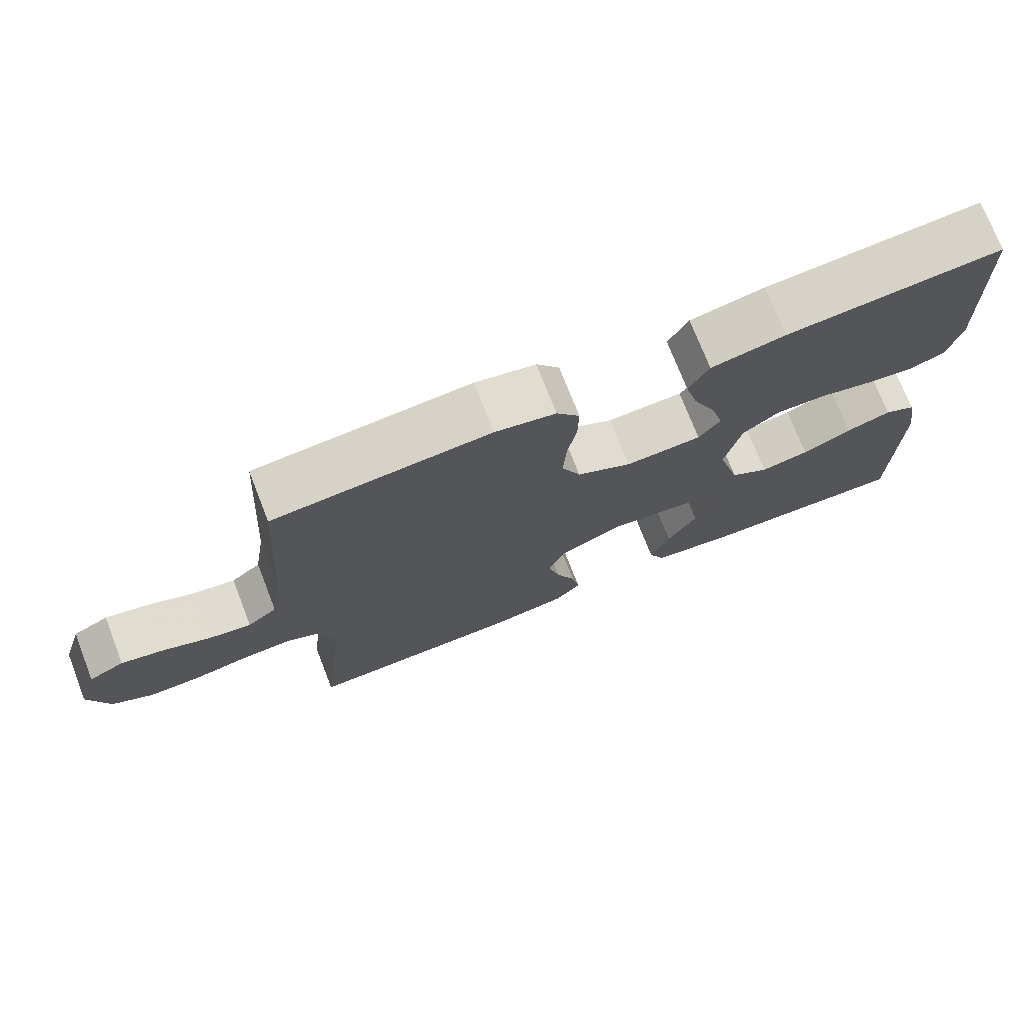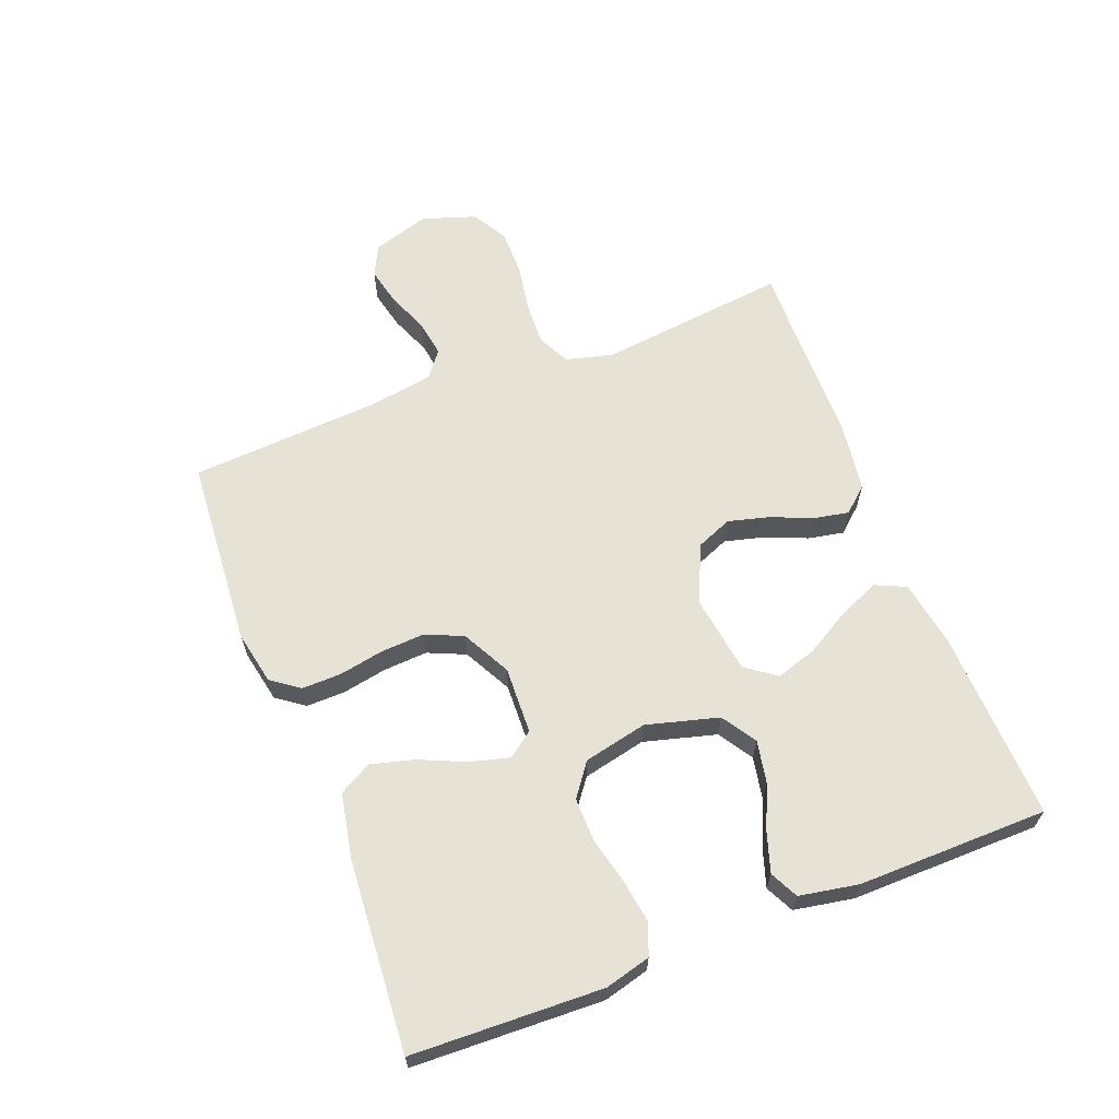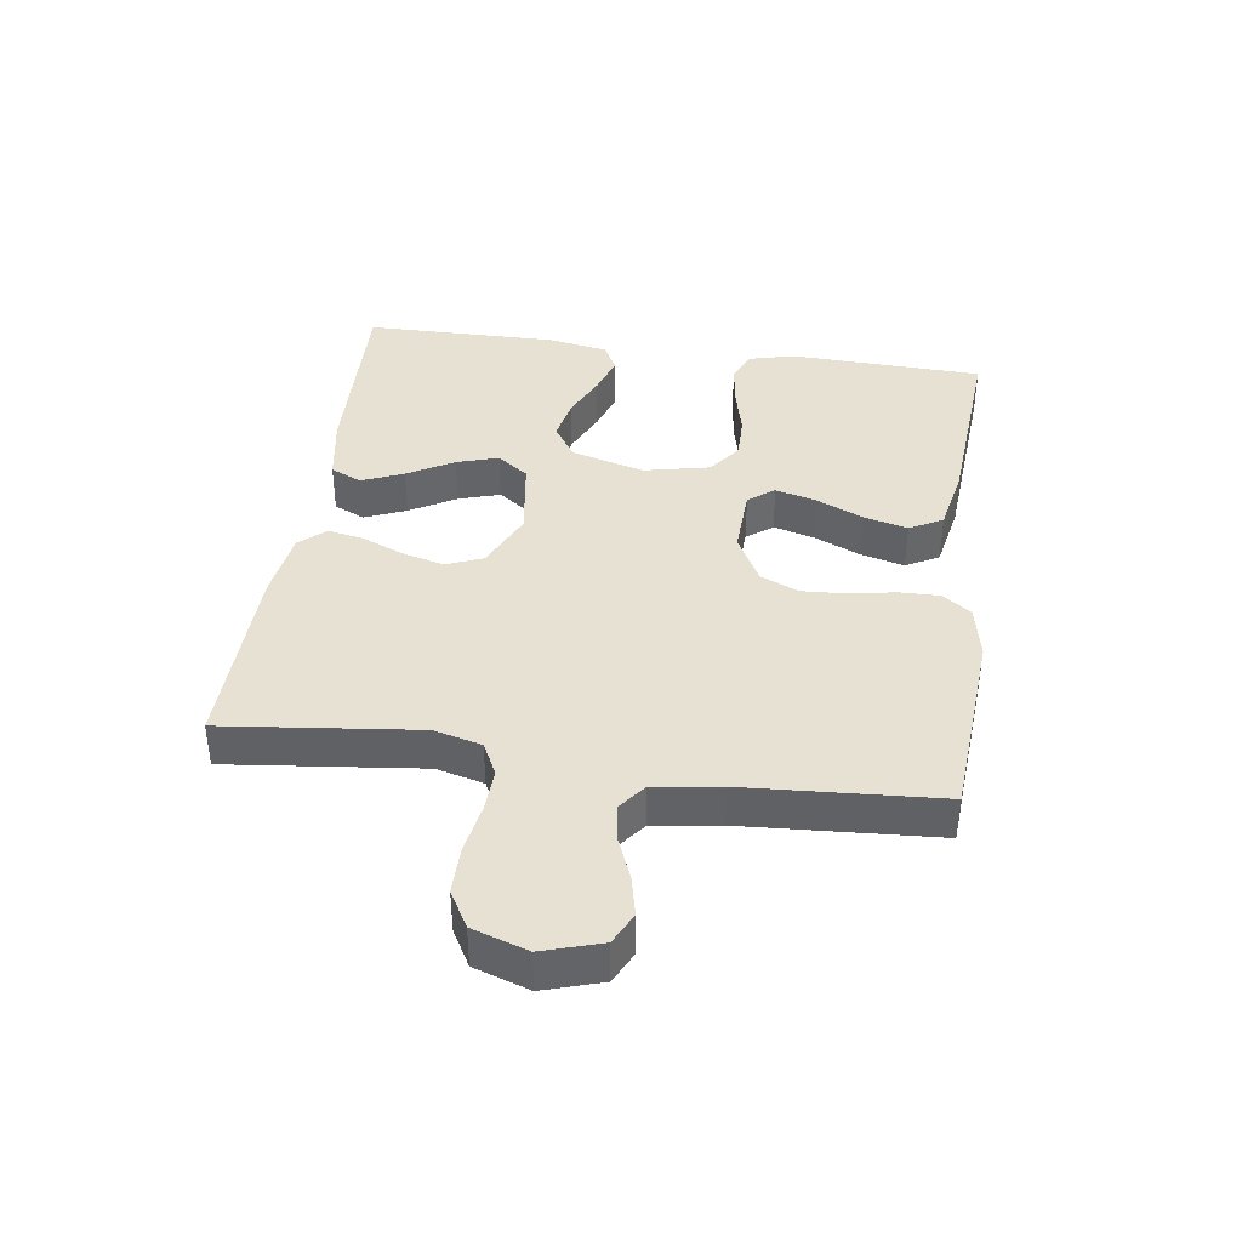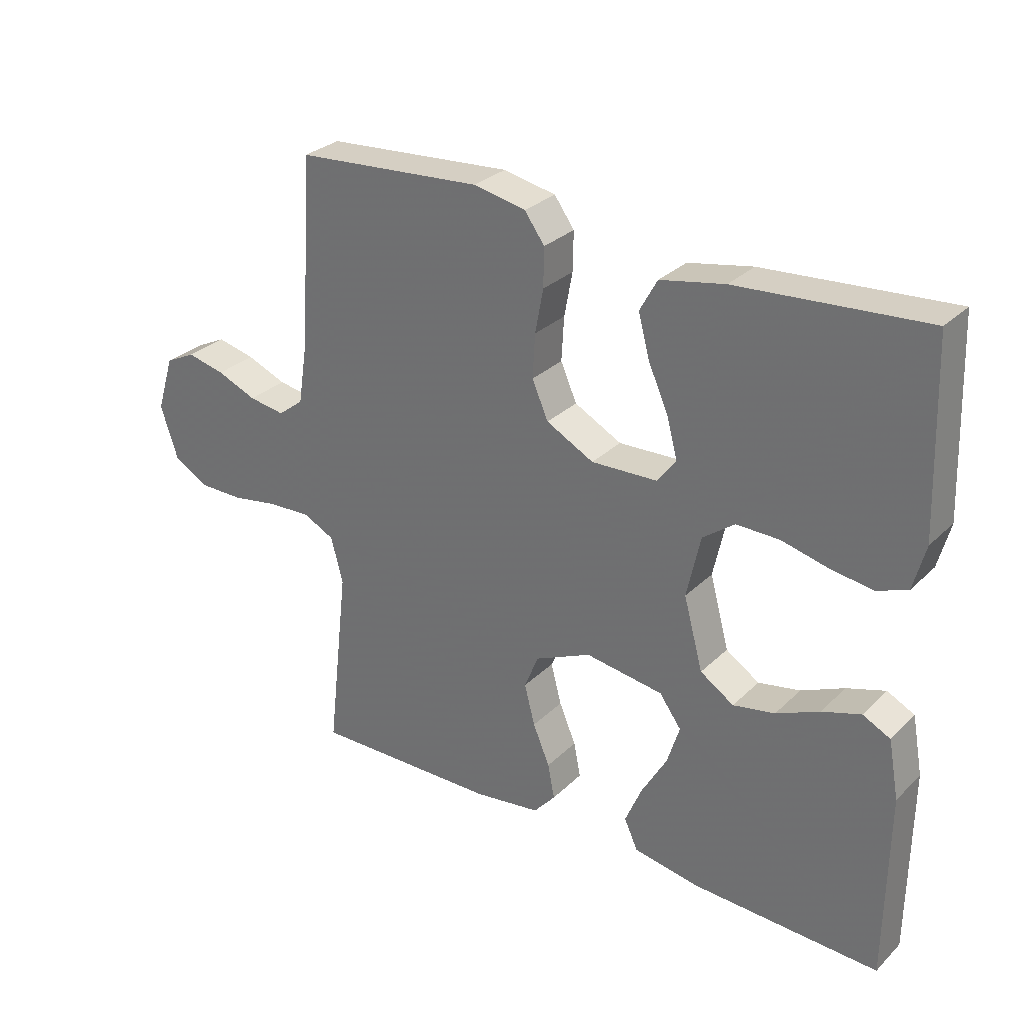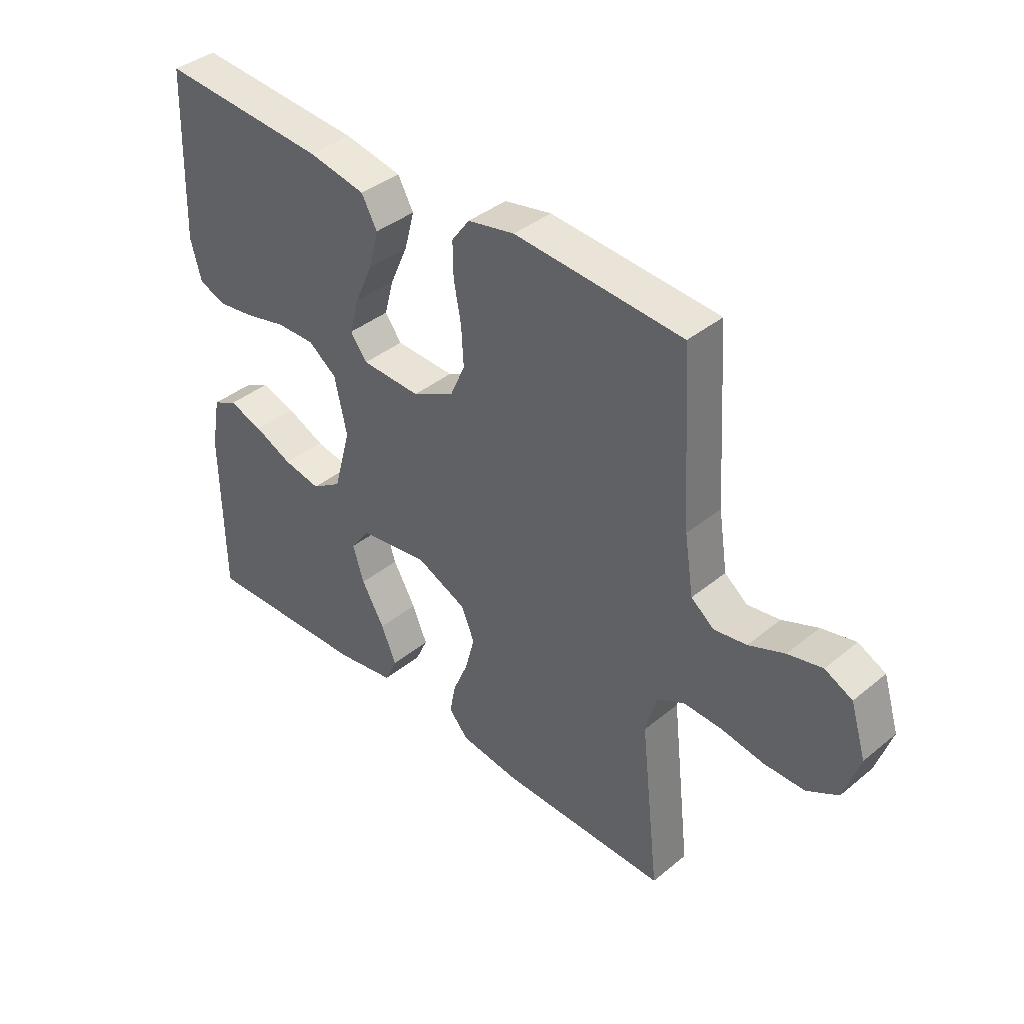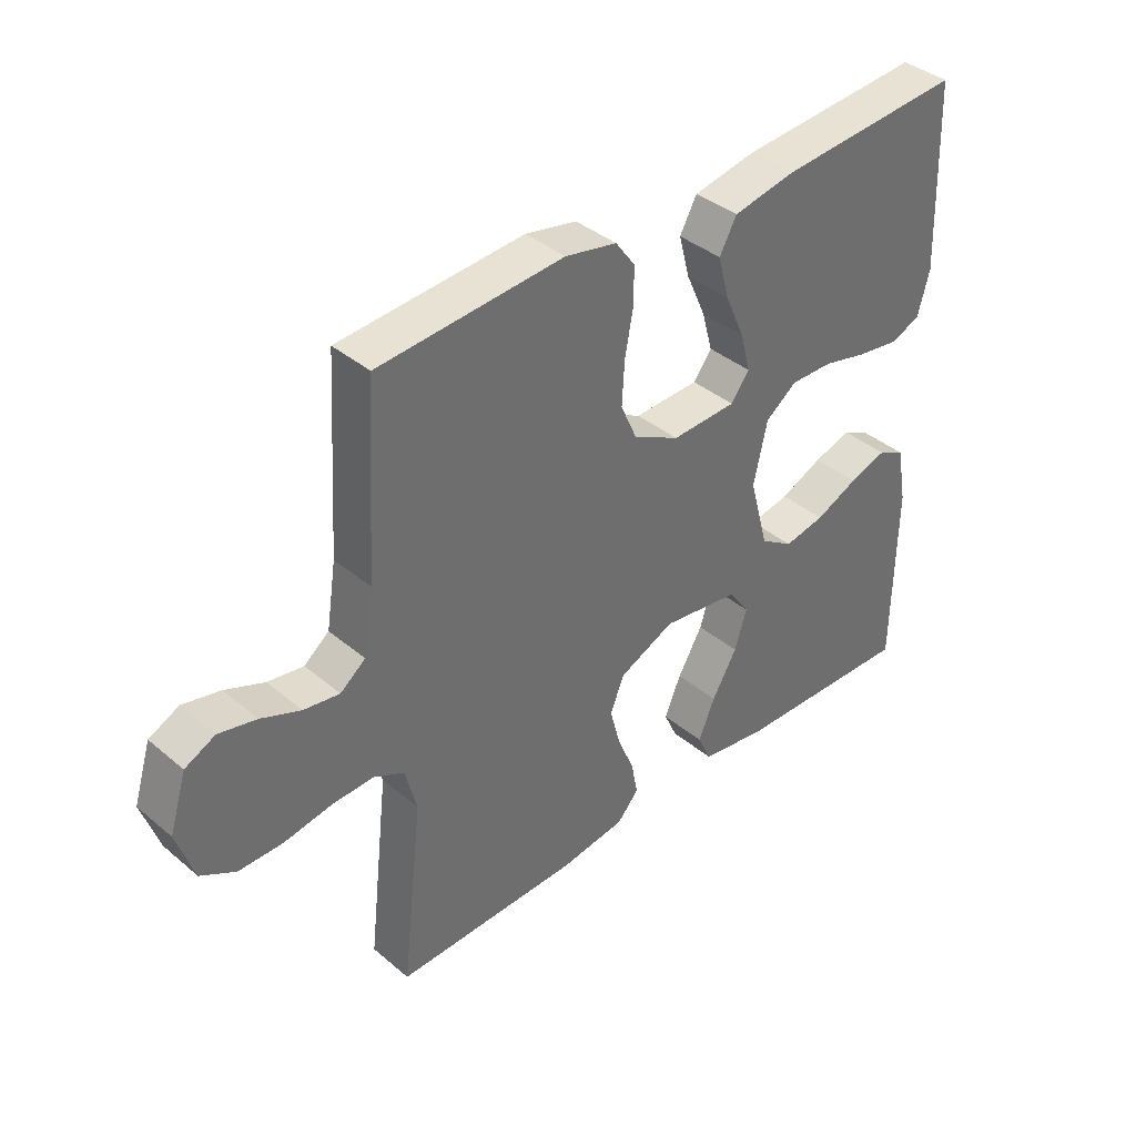
<metadata>
{"format":"obj","ext":"obj","renderer":"f3d","projection":"perspective","resolution":1024,"background":"white","views":[{"elev":73.7,"azim":-21.3,"up":"+Z"},{"elev":63.6,"azim":68.8,"up":"+Y"},{"elev":39.4,"azim":-81.9,"up":"+Y"},{"elev":29.3,"azim":35.9,"up":"+Z"},{"elev":39.3,"azim":-135.5,"up":"+Z"},{"elev":38.7,"azim":-43.6,"up":"+Z"}]}
</metadata>
<code>
v -0.5 0.07 -0.5
v -0.466 0.07 -0.2
v -0.485 0.07 -0.126
v -0.535 0.07 -0.101
v -0.604 0.07 -0.104
v -0.68 0.07 -0.117
v -0.752 0.07 -0.117
v -0.808 0.07 -0.085
v -0.836 0.07 0
v -0.808 0.07 0.09
v -0.759 0.07 0.114
v -0.698 0.07 0.1
v -0.634 0.07 0.074
v -0.576 0.07 0.065
v -0.535 0.07 0.097
v -0.519 0.07 0.2
v -0.5 0.07 0.5
v -0.2 0.07 0.522
v -0.116 0.07 0.505
v -0.084 0.07 0.461
v -0.085 0.07 0.399
v -0.098 0.07 0.329
v -0.102 0.07 0.259
v -0.076 0.07 0.2
v 0 0.07 0.16
v 0.106 0.07 0.164
v 0.136 0.07 0.204
v 0.119 0.07 0.267
v 0.087 0.07 0.339
v 0.069 0.07 0.407
v 0.097 0.07 0.458
v 0.2 0.07 0.478
v 0.5 0.07 0.5
v 0.511 0.07 0.2
v 0.492 0.07 0.128
v 0.443 0.07 0.109
v 0.375 0.07 0.119
v 0.301 0.07 0.137
v 0.232 0.07 0.138
v 0.181 0.07 0.1
v 0.159 0.07 0
v 0.19 0.07 -0.114
v 0.244 0.07 -0.149
v 0.311 0.07 -0.136
v 0.38 0.07 -0.105
v 0.442 0.07 -0.085
v 0.486 0.07 -0.107
v 0.503 0.07 -0.2
v 0.5 0.07 -0.5
v 0.2 0.07 -0.489
v 0.094 0.07 -0.471
v 0.072 0.07 -0.423
v 0.099 0.07 -0.359
v 0.14 0.07 -0.288
v 0.16 0.07 -0.224
v 0.125 0.07 -0.176
v 0 0.07 -0.158
v -0.09 0.07 -0.199
v -0.113 0.07 -0.255
v -0.096 0.07 -0.32
v -0.069 0.07 -0.384
v -0.058 0.07 -0.44
v -0.093 0.07 -0.48
v -0.2 0.07 -0.495
v -0.5 0 -0.5
v -0.466 0 -0.2
v -0.485 0 -0.126
v -0.535 0 -0.101
v -0.604 0 -0.104
v -0.68 0 -0.117
v -0.752 0 -0.117
v -0.808 0 -0.085
v -0.836 0 0
v -0.808 0 0.09
v -0.759 0 0.114
v -0.698 0 0.1
v -0.634 0 0.074
v -0.576 0 0.065
v -0.535 0 0.097
v -0.519 0 0.2
v -0.5 0 0.5
v -0.2 0 0.522
v -0.116 0 0.505
v -0.084 0 0.461
v -0.085 0 0.399
v -0.098 0 0.329
v -0.102 0 0.259
v -0.076 0 0.2
v 0 0 0.16
v 0.106 0 0.164
v 0.136 0 0.204
v 0.119 0 0.267
v 0.087 0 0.339
v 0.069 0 0.407
v 0.097 0 0.458
v 0.2 0 0.478
v 0.5 0 0.5
v 0.511 0 0.2
v 0.492 0 0.128
v 0.443 0 0.109
v 0.375 0 0.119
v 0.301 0 0.137
v 0.232 0 0.138
v 0.181 0 0.1
v 0.159 0 0
v 0.19 0 -0.114
v 0.244 0 -0.149
v 0.311 0 -0.136
v 0.38 0 -0.105
v 0.442 0 -0.085
v 0.486 0 -0.107
v 0.503 0 -0.2
v 0.5 0 -0.5
v 0.2 0 -0.489
v 0.094 0 -0.471
v 0.072 0 -0.423
v 0.099 0 -0.359
v 0.14 0 -0.288
v 0.16 0 -0.224
v 0.125 0 -0.176
v 0 0 -0.158
v -0.09 0 -0.199
v -0.113 0 -0.255
v -0.096 0 -0.32
v -0.069 0 -0.384
v -0.058 0 -0.44
v -0.093 0 -0.48
v -0.2 0 -0.495
f 63 64 1 2
f 60 61 62 63
f 59 60 63 2
f 58 59 2 3
f 57 58 3 4
f 51 52 53 54
f 51 54 55
f 50 51 55
f 49 50 55
f 48 49 55 56
f 44 45 46 47
f 43 44 47 48
f 35 36 37 38
f 33 34 35 38
f 33 38 39
f 32 33 39 40
f 28 29 30 31
f 27 28 31 32
f 19 20 21 22
f 19 22 23
f 16 17 18 19
f 15 16 19 23
f 14 15 23 24
f 10 11 12 13
f 10 13 14
f 9 10 14
f 8 9 14
f 5 6 7 8
f 4 5 8 14
f 57 4 14 24
f 43 48 56 57
f 42 43 57
f 41 42 57 24
f 27 32 40 41
f 26 27 41
f 25 26 41
f 24 25 41
f 66 65 128 127
f 127 126 125 124
f 66 127 124 123
f 67 66 123 122
f 68 67 122 121
f 118 117 116 115
f 119 118 115
f 119 115 114
f 119 114 113
f 120 119 113 112
f 111 110 109 108
f 112 111 108 107
f 102 101 100 99
f 102 99 98 97
f 103 102 97
f 104 103 97 96
f 95 94 93 92
f 96 95 92 91
f 86 85 84 83
f 87 86 83
f 83 82 81 80
f 87 83 80 79
f 88 87 79 78
f 77 76 75 74
f 78 77 74
f 78 74 73
f 78 73 72
f 72 71 70 69
f 78 72 69 68
f 88 78 68 121
f 121 120 112 107
f 121 107 106
f 88 121 106 105
f 105 104 96 91
f 105 91 90
f 105 90 89
f 105 89 88
f 1 65 66 2
f 2 66 67 3
f 3 67 68 4
f 4 68 69 5
f 5 69 70 6
f 6 70 71 7
f 7 71 72 8
f 8 72 73 9
f 9 73 74 10
f 10 74 75 11
f 11 75 76 12
f 12 76 77 13
f 13 77 78 14
f 14 78 79 15
f 15 79 80 16
f 16 80 81 17
f 17 81 82 18
f 18 82 83 19
f 19 83 84 20
f 20 84 85 21
f 21 85 86 22
f 22 86 87 23
f 23 87 88 24
f 24 88 89 25
f 25 89 90 26
f 26 90 91 27
f 27 91 92 28
f 28 92 93 29
f 29 93 94 30
f 30 94 95 31
f 31 95 96 32
f 32 96 97 33
f 33 97 98 34
f 34 98 99 35
f 35 99 100 36
f 36 100 101 37
f 37 101 102 38
f 38 102 103 39
f 39 103 104 40
f 40 104 105 41
f 41 105 106 42
f 42 106 107 43
f 43 107 108 44
f 44 108 109 45
f 45 109 110 46
f 46 110 111 47
f 47 111 112 48
f 48 112 113 49
f 49 113 114 50
f 50 114 115 51
f 51 115 116 52
f 52 116 117 53
f 53 117 118 54
f 54 118 119 55
f 55 119 120 56
f 56 120 121 57
f 57 121 122 58
f 58 122 123 59
f 59 123 124 60
f 60 124 125 61
f 61 125 126 62
f 62 126 127 63
f 63 127 128 64
f 64 128 65 1

</code>
